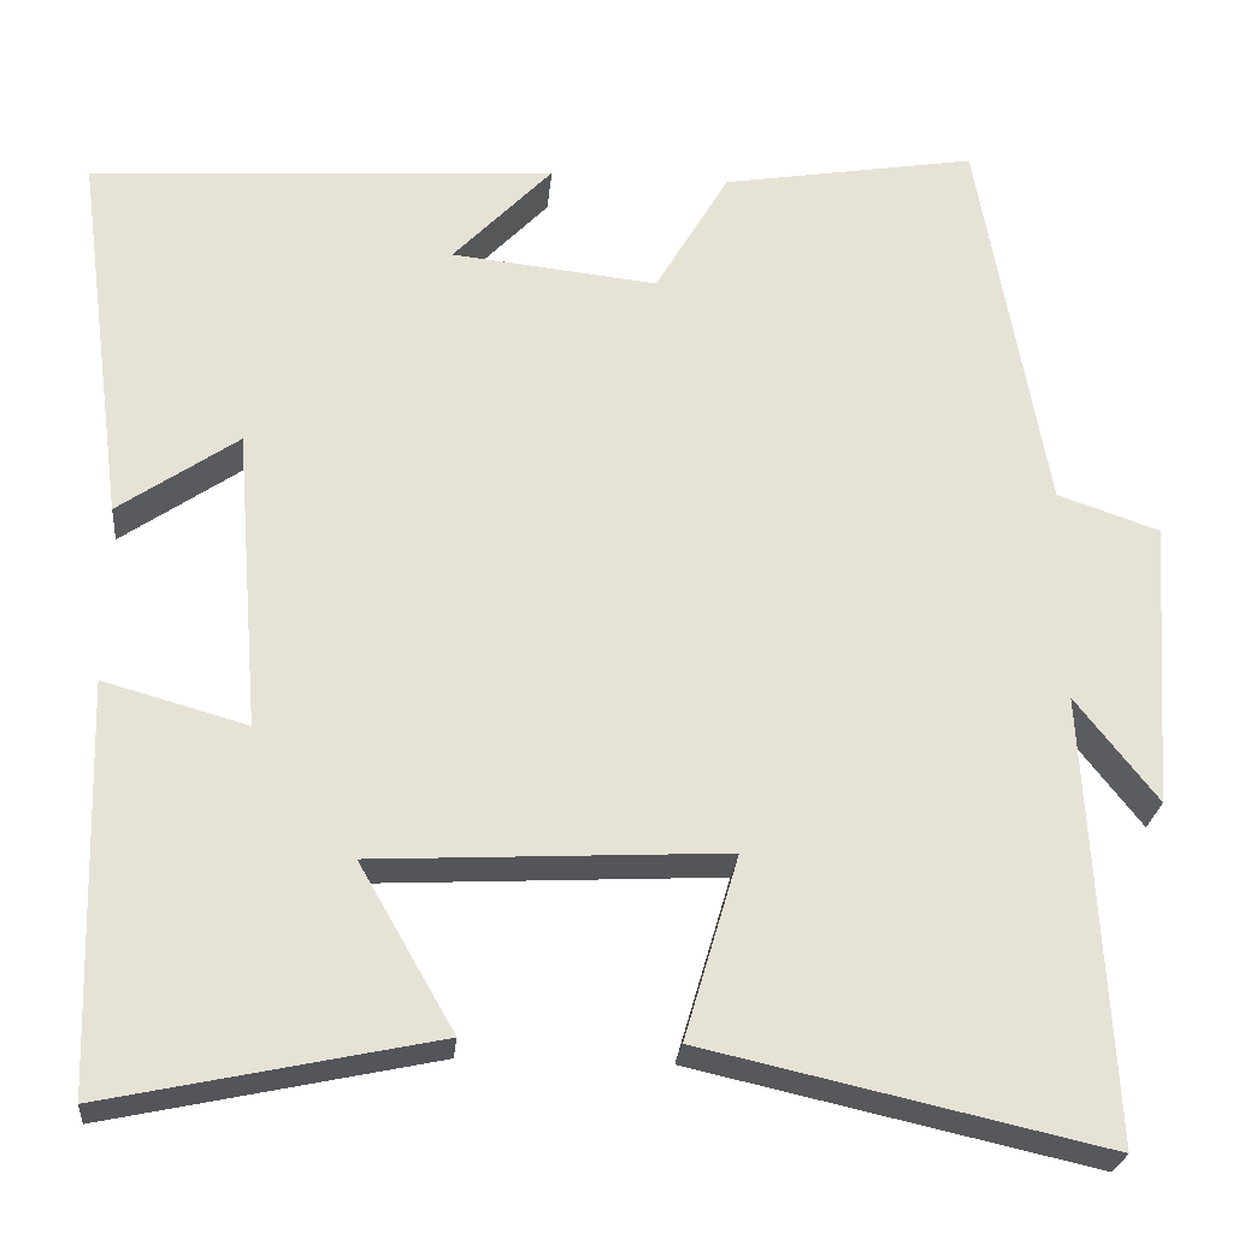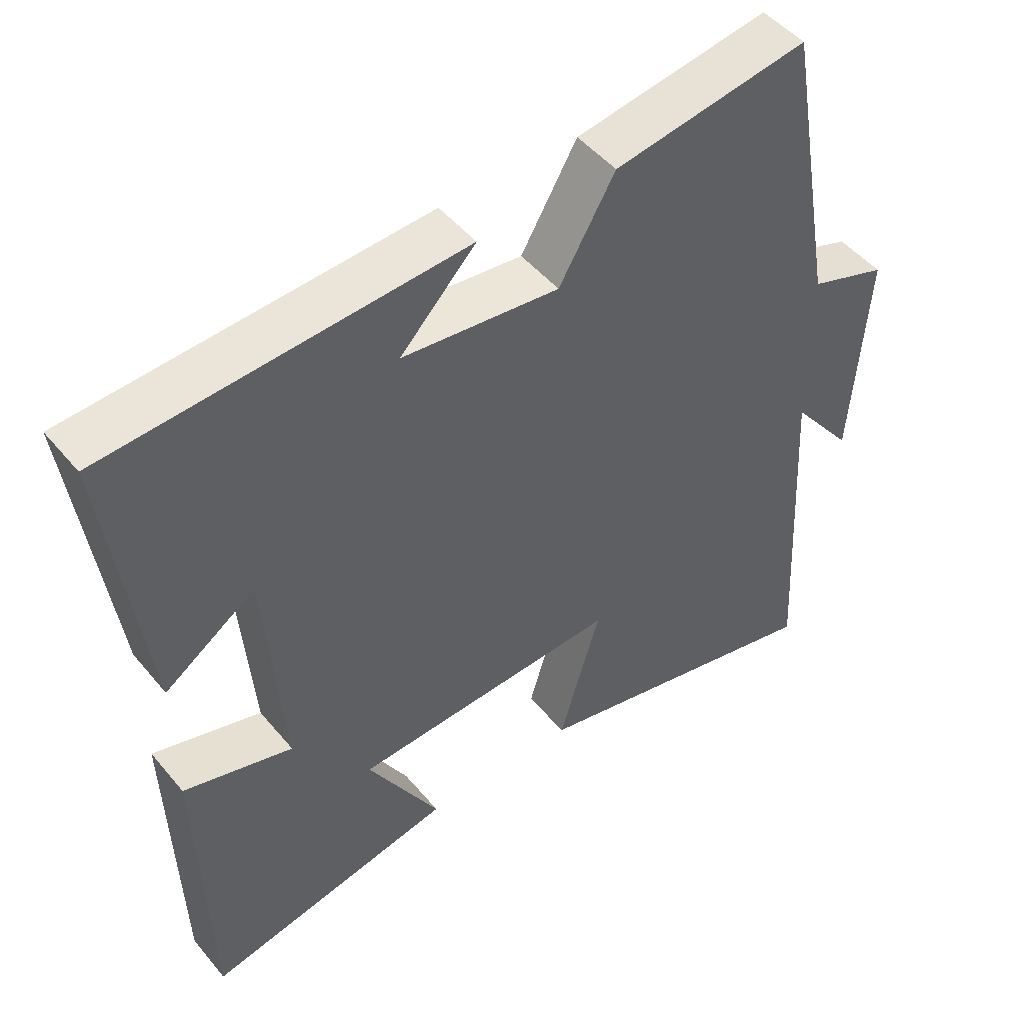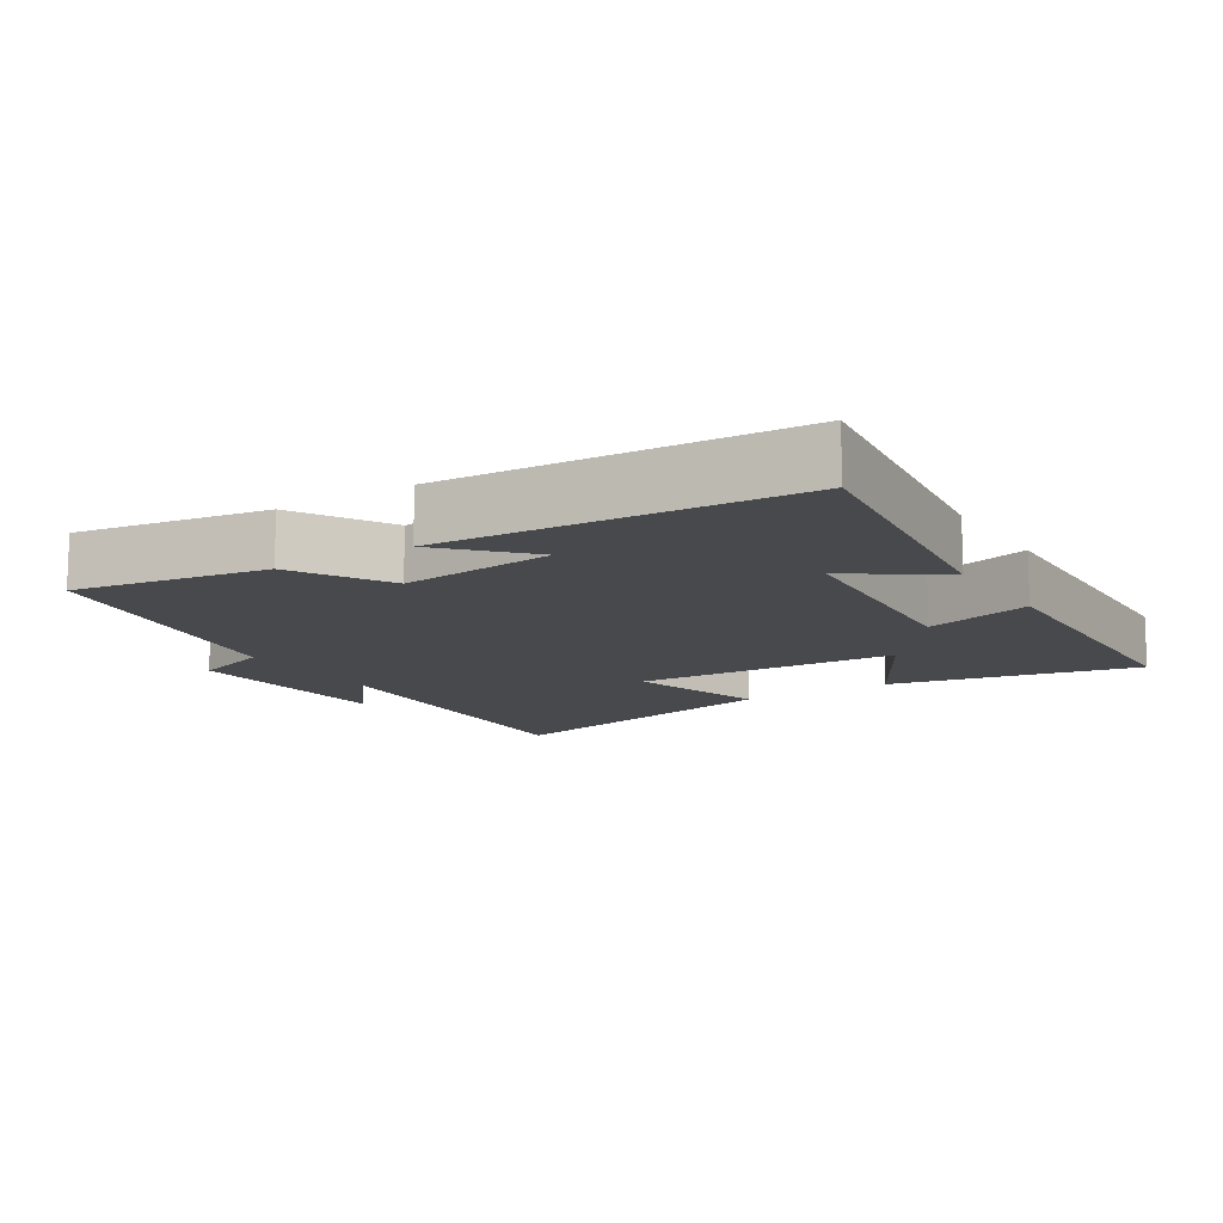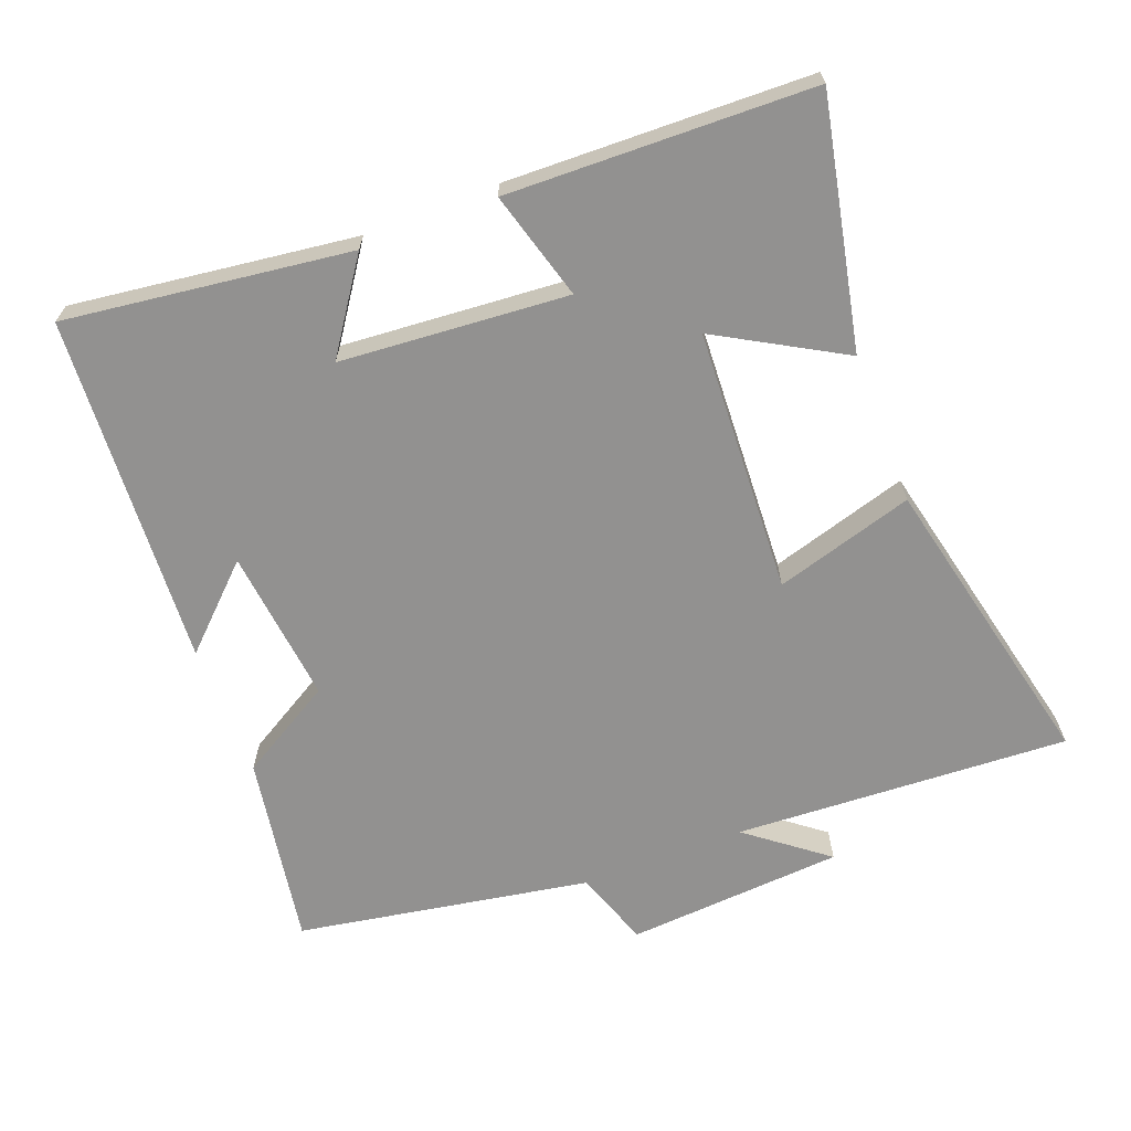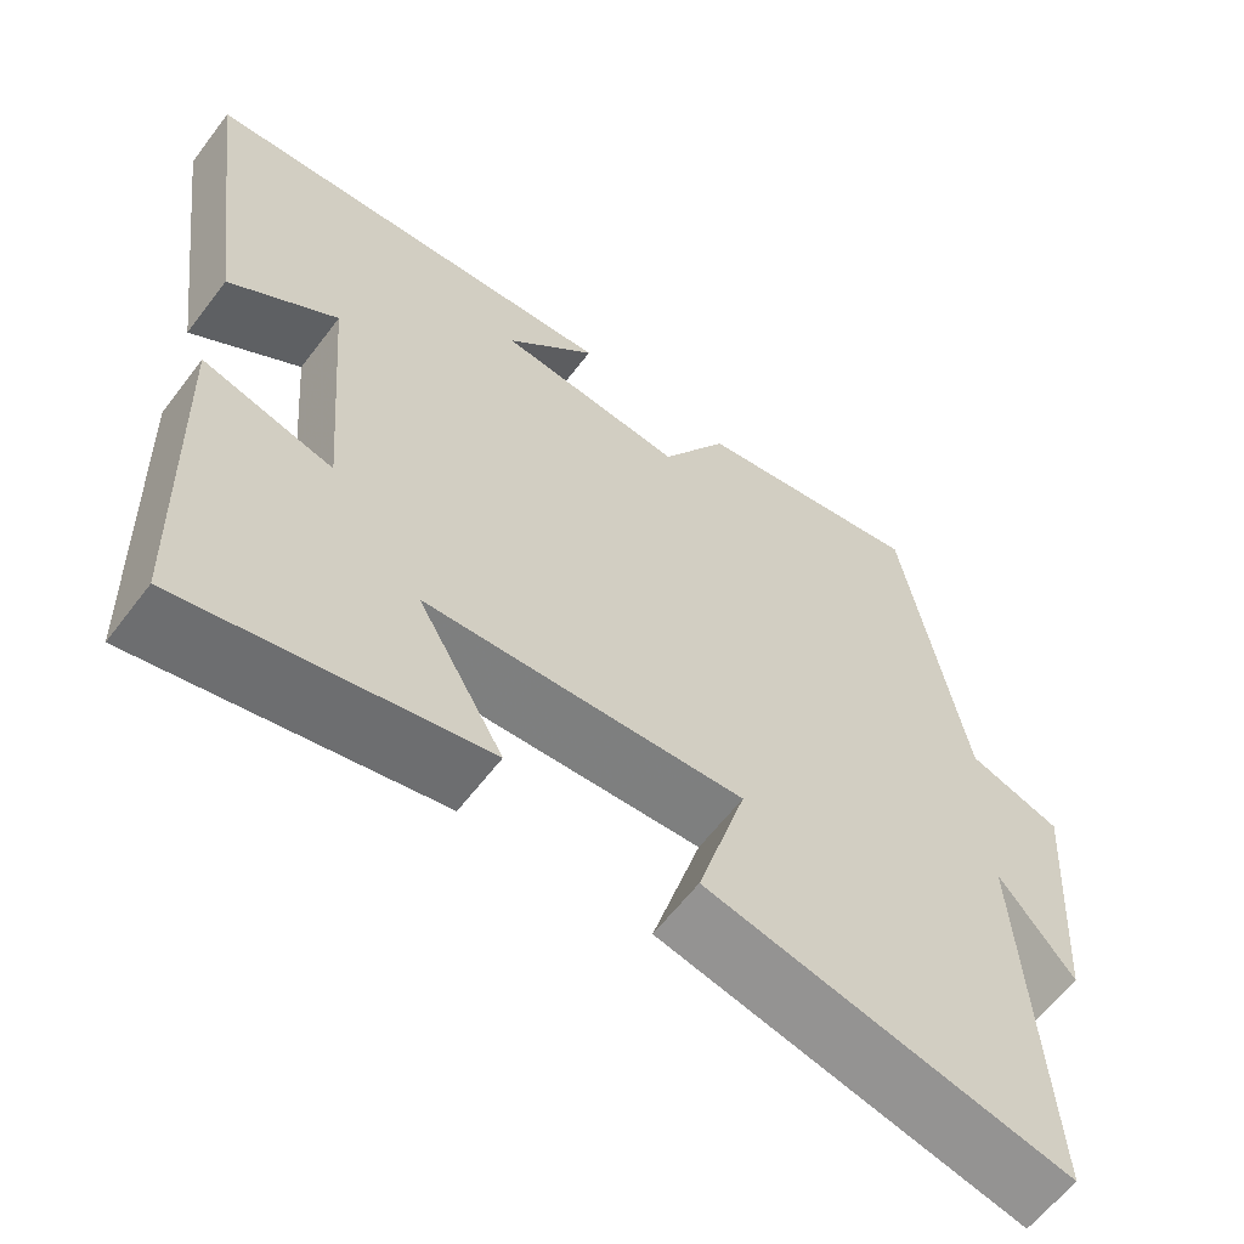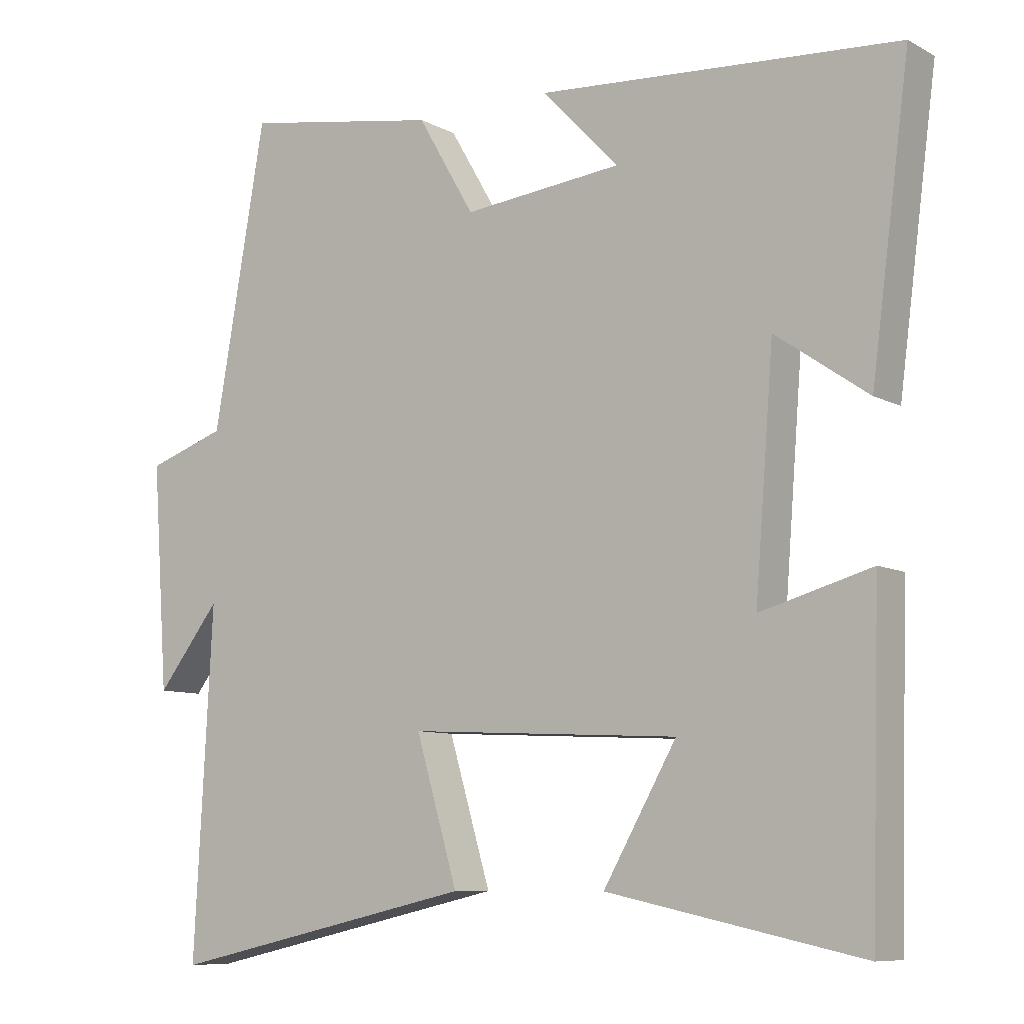
<metadata>
{"format":"obj","ext":"obj","renderer":"f3d","projection":"perspective","resolution":1024,"background":"white","views":[{"elev":-25.3,"azim":174.6,"up":"+Z"},{"elev":48.4,"azim":142.3,"up":"+Z"},{"elev":-12.5,"azim":32.2,"up":"+Y"},{"elev":-66.1,"azim":111.1,"up":"+Y"},{"elev":-61.2,"azim":142.9,"up":"+Z"},{"elev":-8.5,"azim":35.4,"up":"+Z"}]}
</metadata>
<code>
v 0.487 0.07 -0.576
v 0.13 0.07 -0.5
v 0.233 0.07 -0.32
v -0.149 0.07 -0.3
v -0.09 0.07 -0.5
v -0.526 0.07 -0.598
v -0.5 0.07 -0.115
v -0.589 0.07 -0.229
v -0.611 0.07 0.085
v -0.5 0.07 0.123
v -0.426 0.07 0.546
v -0.149 0.07 0.5
v -0.069 0.07 0.363
v 0.155 0.07 0.387
v 0.047 0.07 0.5
v 0.554 0.07 0.468
v 0.5 0.07 0.057
v 0.37 0.07 0.147
v 0.344 0.07 -0.181
v 0.5 0.07 -0.137
v 0.487 0 -0.576
v 0.13 0 -0.5
v 0.233 0 -0.32
v -0.149 0 -0.3
v -0.09 0 -0.5
v -0.526 0 -0.598
v -0.5 0 -0.115
v -0.589 0 -0.229
v -0.611 0 0.085
v -0.5 0 0.123
v -0.426 0 0.546
v -0.149 0 0.5
v -0.069 0 0.363
v 0.155 0 0.387
v 0.047 0 0.5
v 0.554 0 0.468
v 0.5 0 0.057
v 0.37 0 0.147
v 0.344 0 -0.181
v 0.5 0 -0.137
f 19 20 1 2
f 16 17 18
f 14 15 16
f 14 16 18
f 13 14 18 19
f 10 11 12 13
f 7 8 9 10
f 7 10 13 19
f 4 5 6 7
f 3 4 7 19
f 2 3 19
f 22 21 40 39
f 38 37 36
f 36 35 34
f 38 36 34
f 39 38 34 33
f 33 32 31 30
f 30 29 28 27
f 39 33 30 27
f 27 26 25 24
f 39 27 24 23
f 39 23 22
f 1 21 22 2
f 2 22 23 3
f 3 23 24 4
f 4 24 25 5
f 5 25 26 6
f 6 26 27 7
f 7 27 28 8
f 8 28 29 9
f 9 29 30 10
f 10 30 31 11
f 11 31 32 12
f 12 32 33 13
f 13 33 34 14
f 14 34 35 15
f 15 35 36 16
f 16 36 37 17
f 17 37 38 18
f 18 38 39 19
f 19 39 40 20
f 20 40 21 1

</code>
